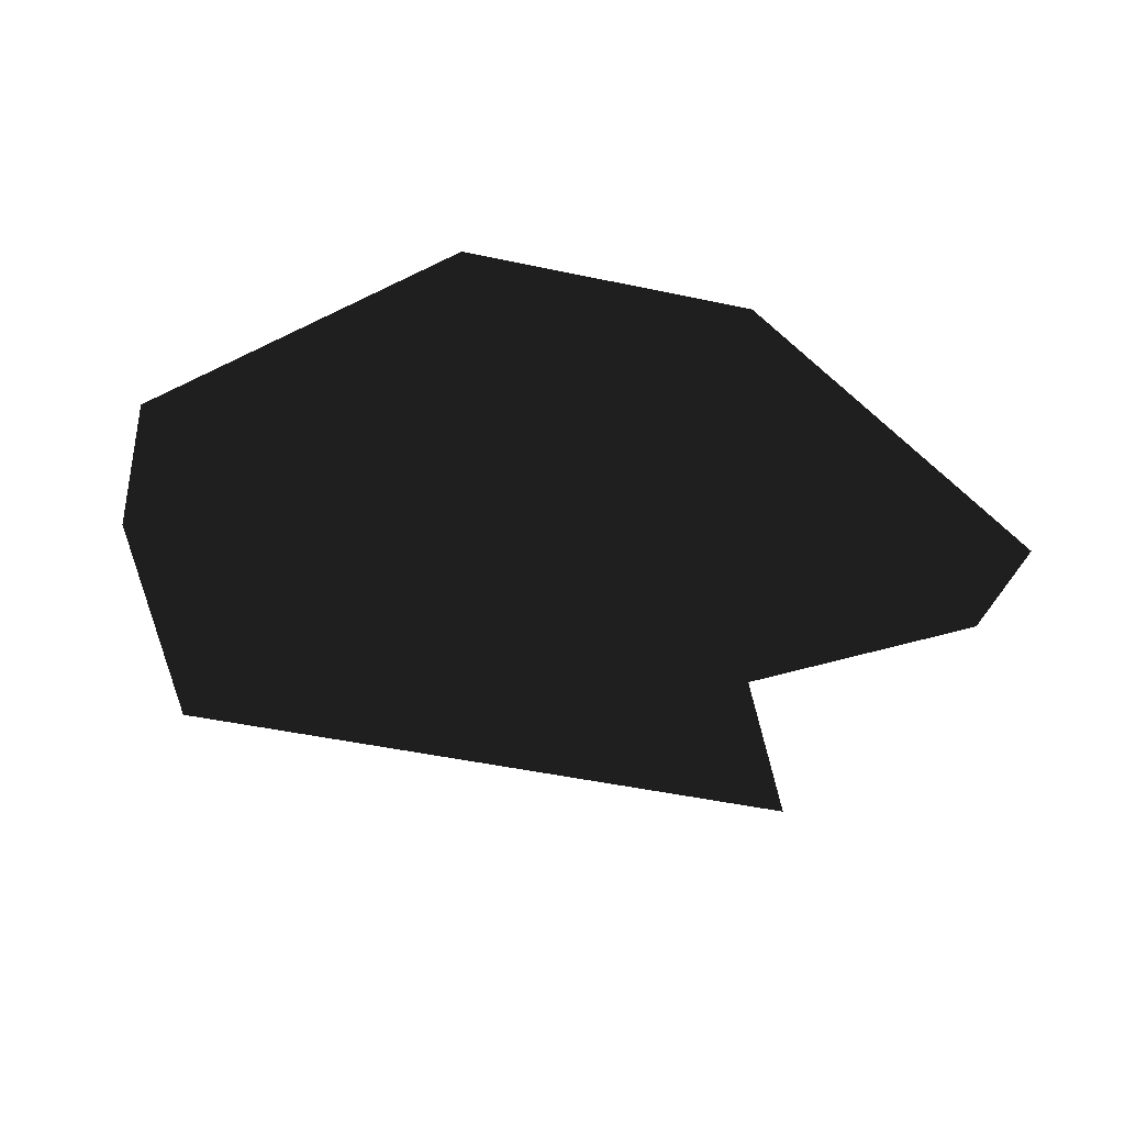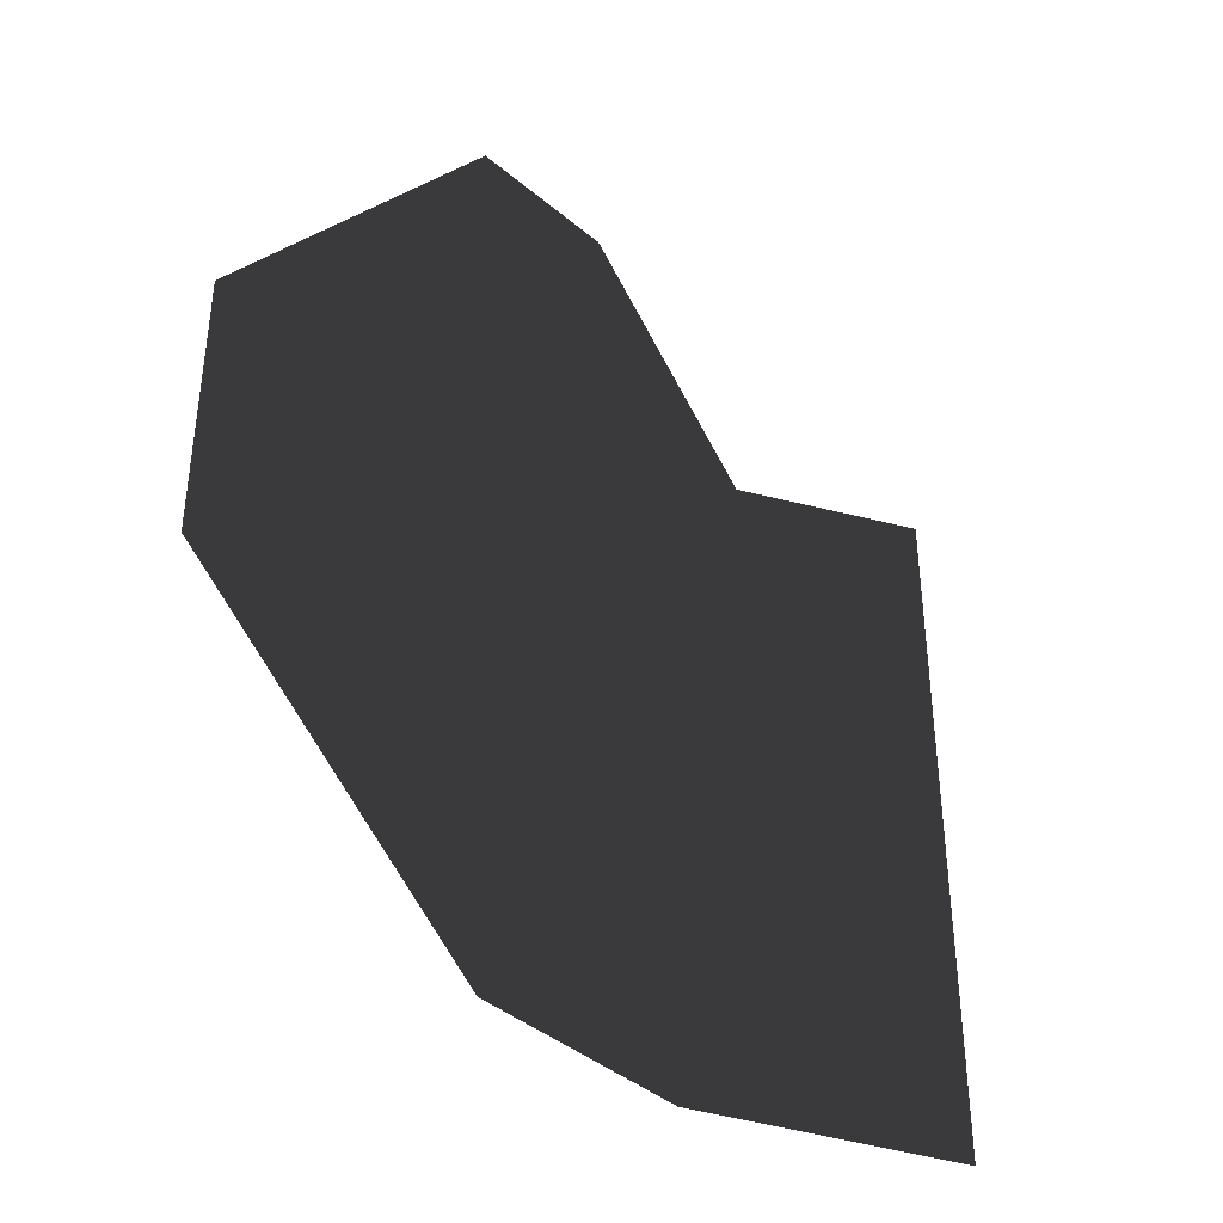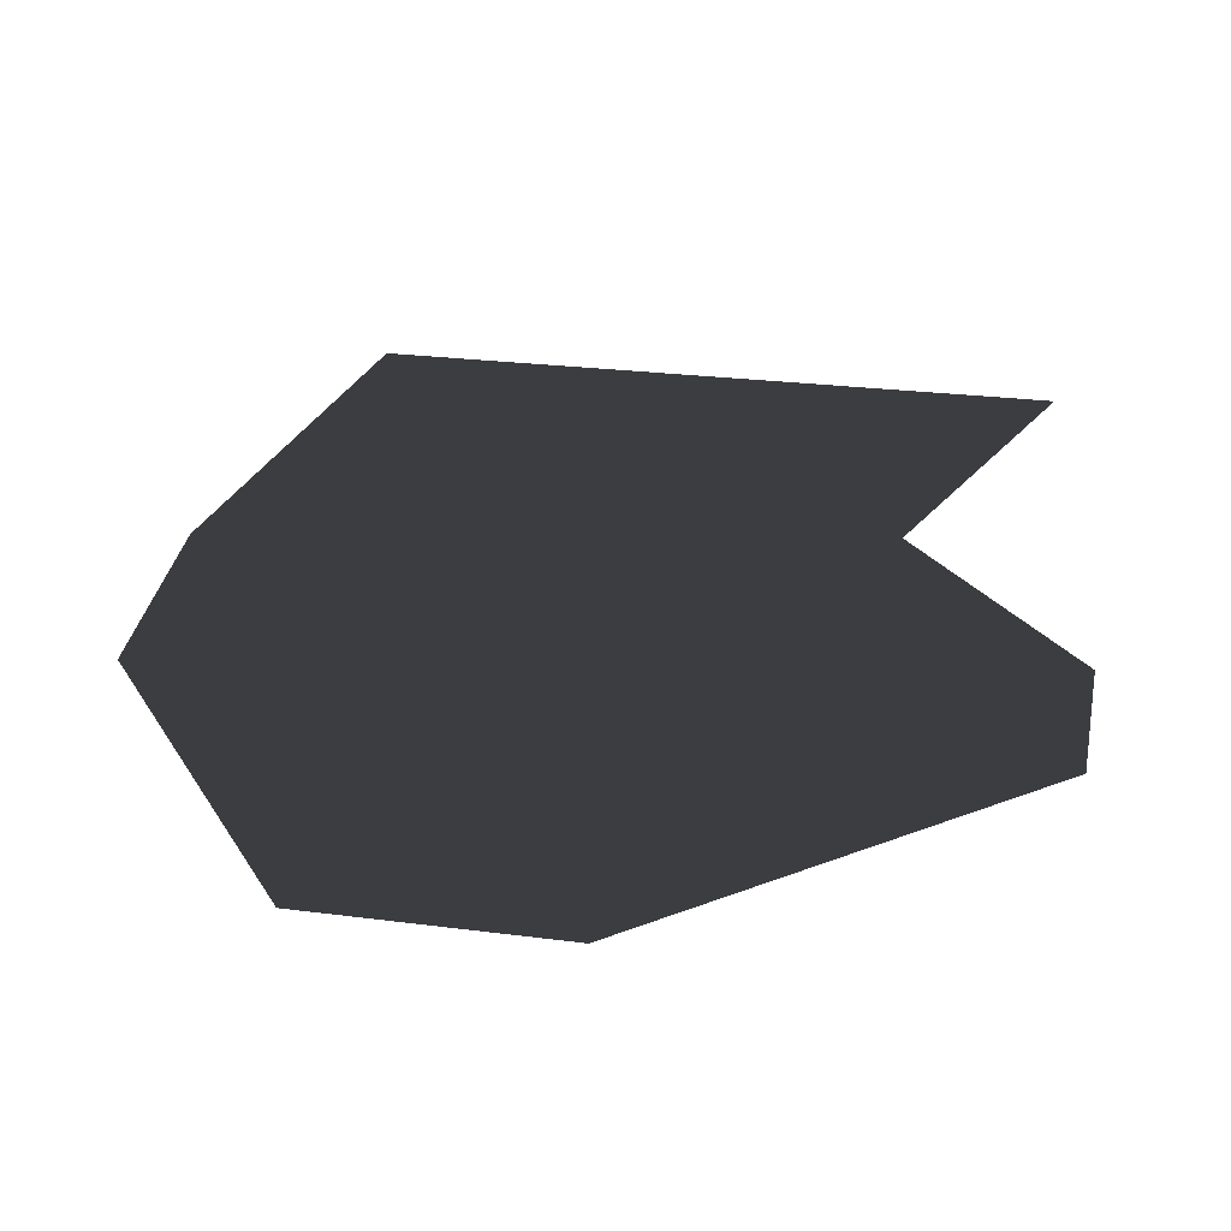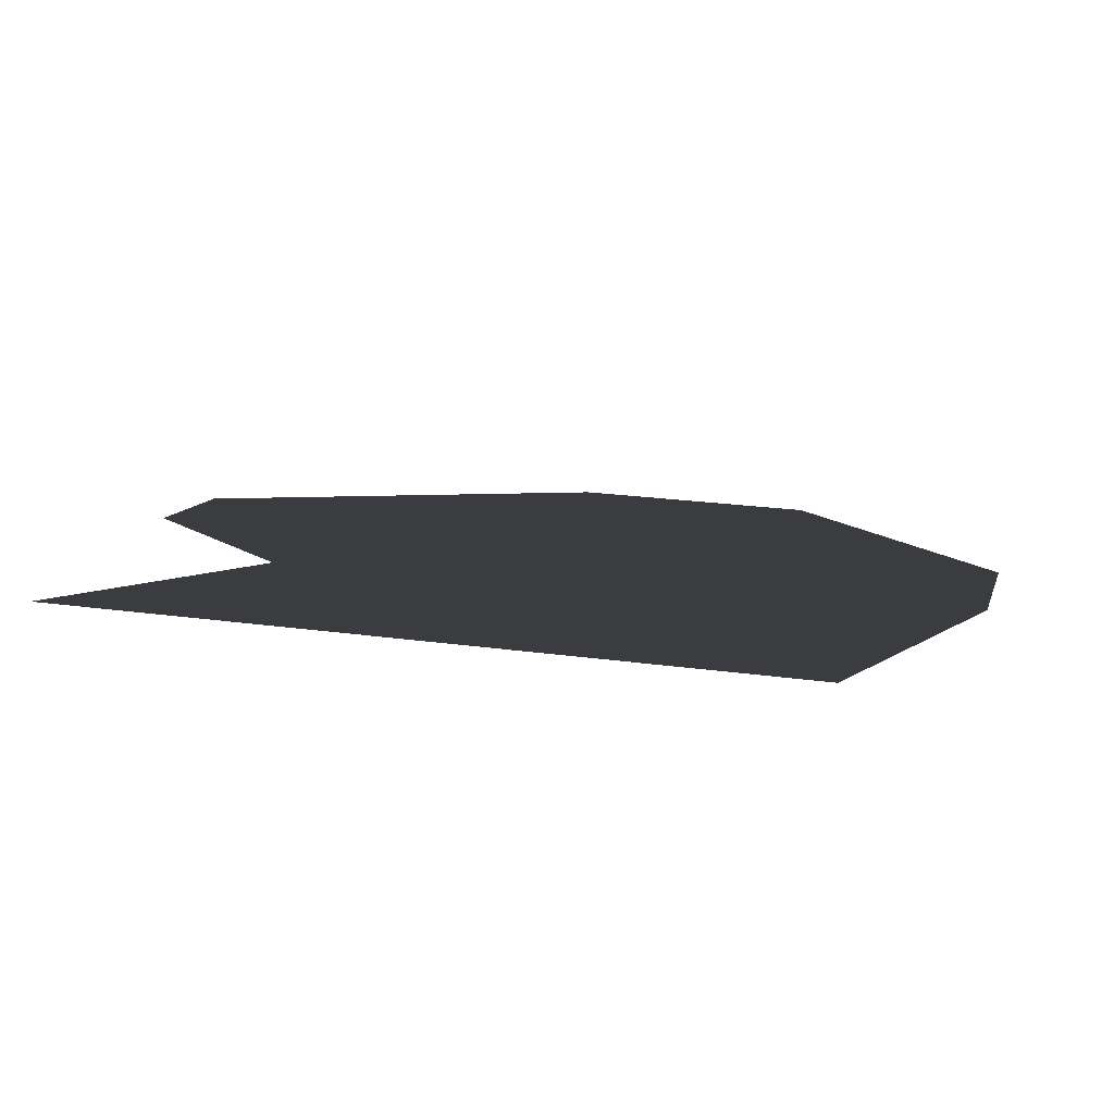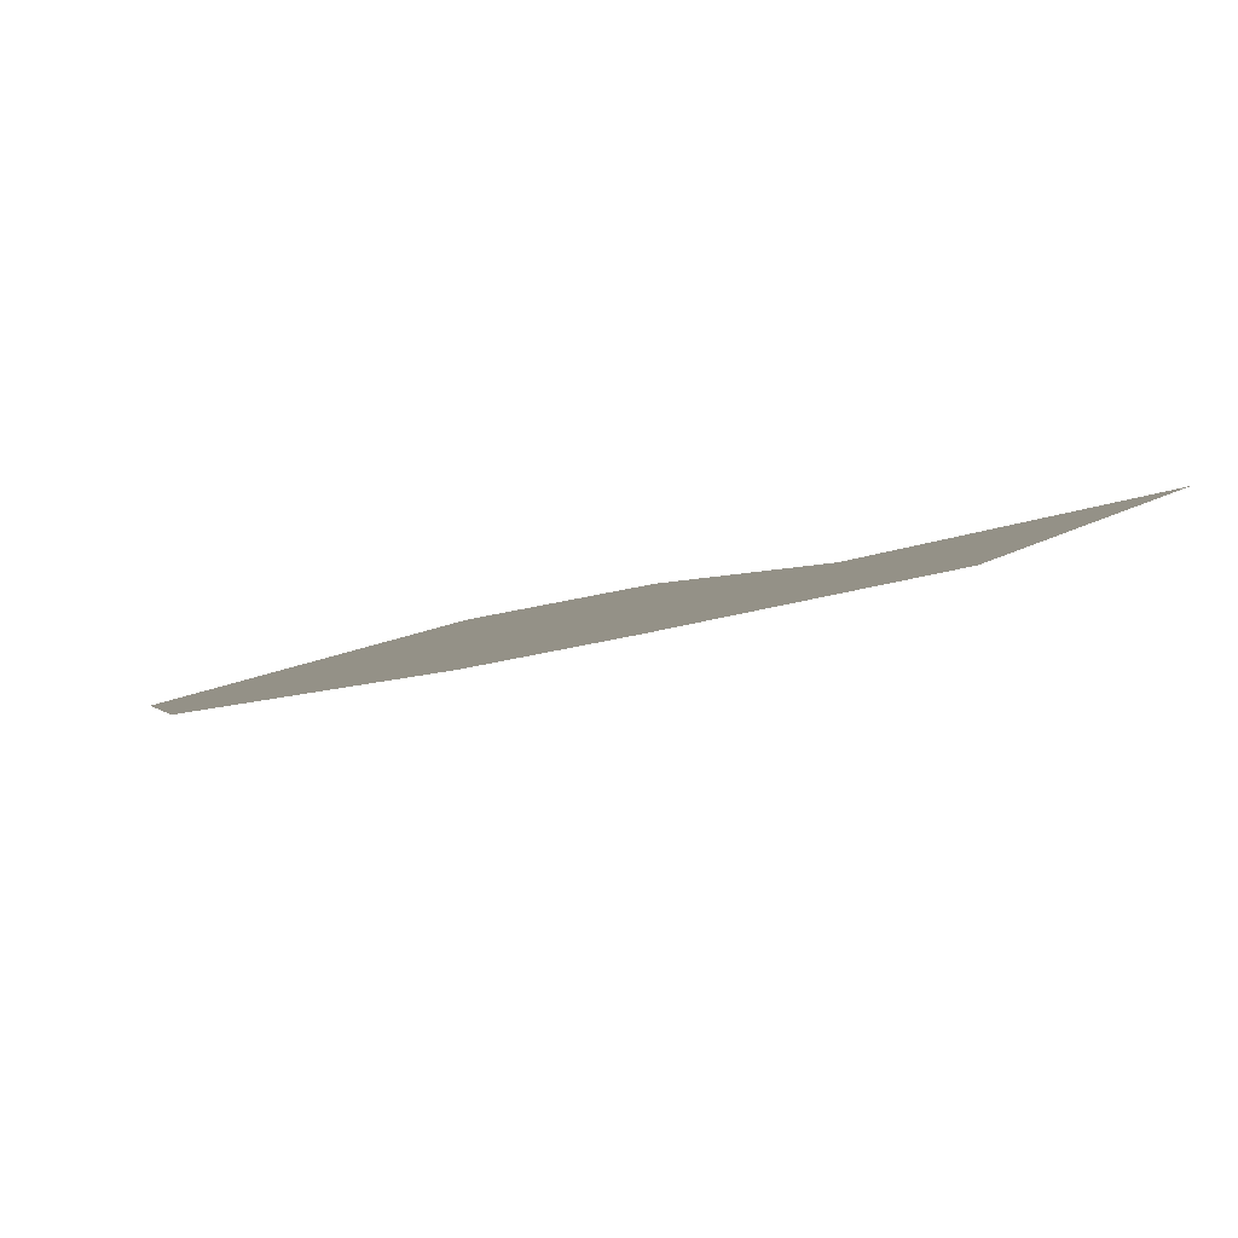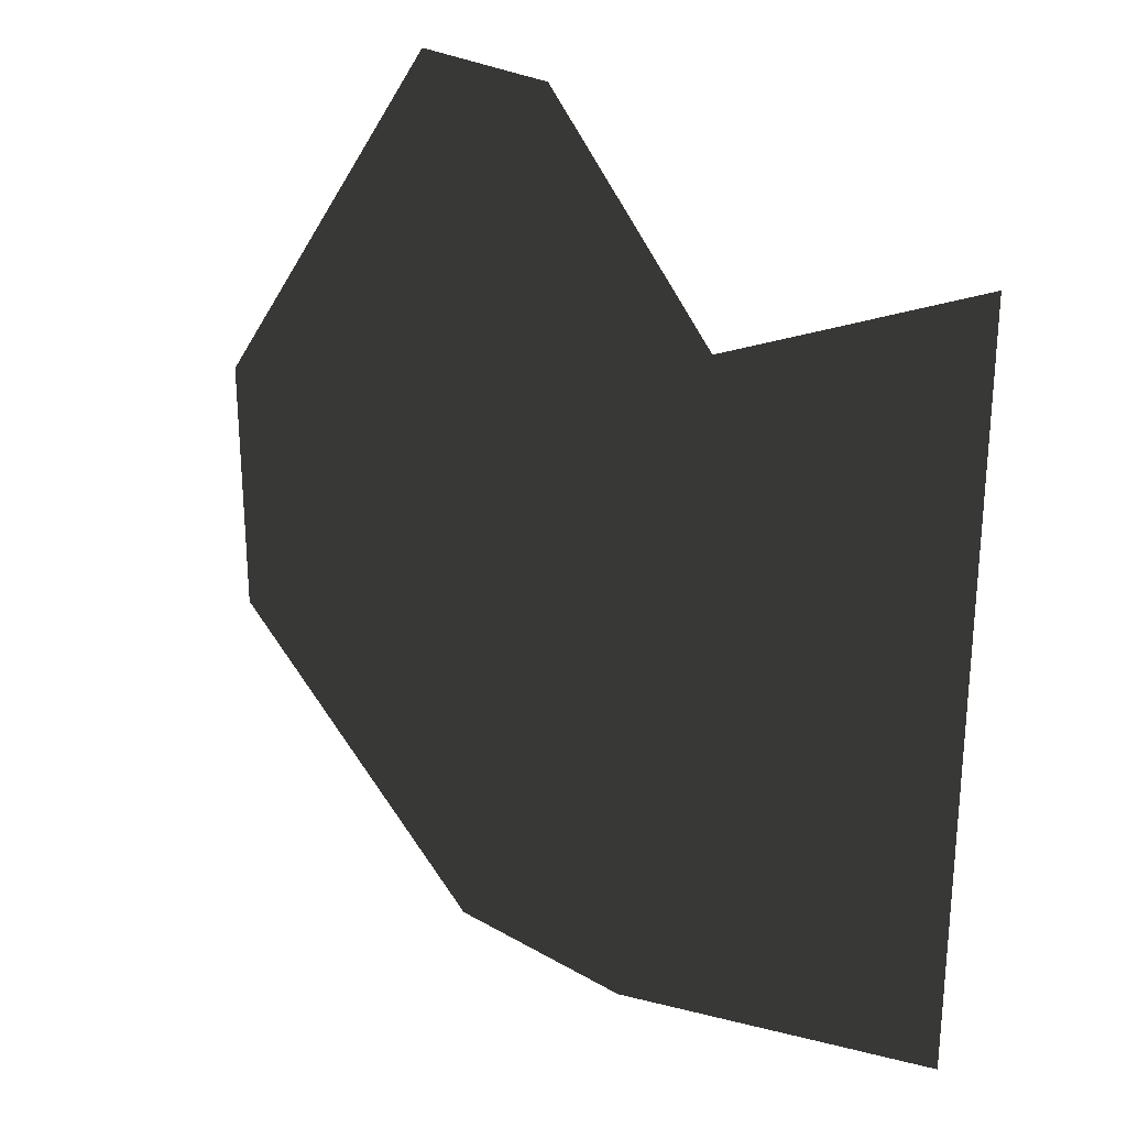
<metadata>
{"format":"obj","ext":"obj","renderer":"f3d","projection":"perspective","resolution":1024,"background":"white","views":[{"elev":-45.4,"azim":76.0,"up":"+Z"},{"elev":-41.1,"azim":145.7,"up":"+Y"},{"elev":25.7,"azim":101.7,"up":"+Z"},{"elev":21.6,"azim":-76.1,"up":"+Z"},{"elev":-3.9,"azim":174.3,"up":"+Z"},{"elev":27.7,"azim":-127.1,"up":"+Y"}]}
</metadata>
<code>
v -79.11 102.5 -284.3
v -114.8 119.8 -277.2
v -66.69 8.6 -286.7
v -114.8 22.2 -277.2
v -55.13 128.6 -289
v -39.54 8.6 -292.1
v -35.87 128.6 -292.9
v -0 42.19 -300
v -0 77.55 -300
v -0 77.55 -300
g Group_001
f 1 2 4 3
f 1 3 6 5
f 5 6 8 7
f 7 8 9

</code>
